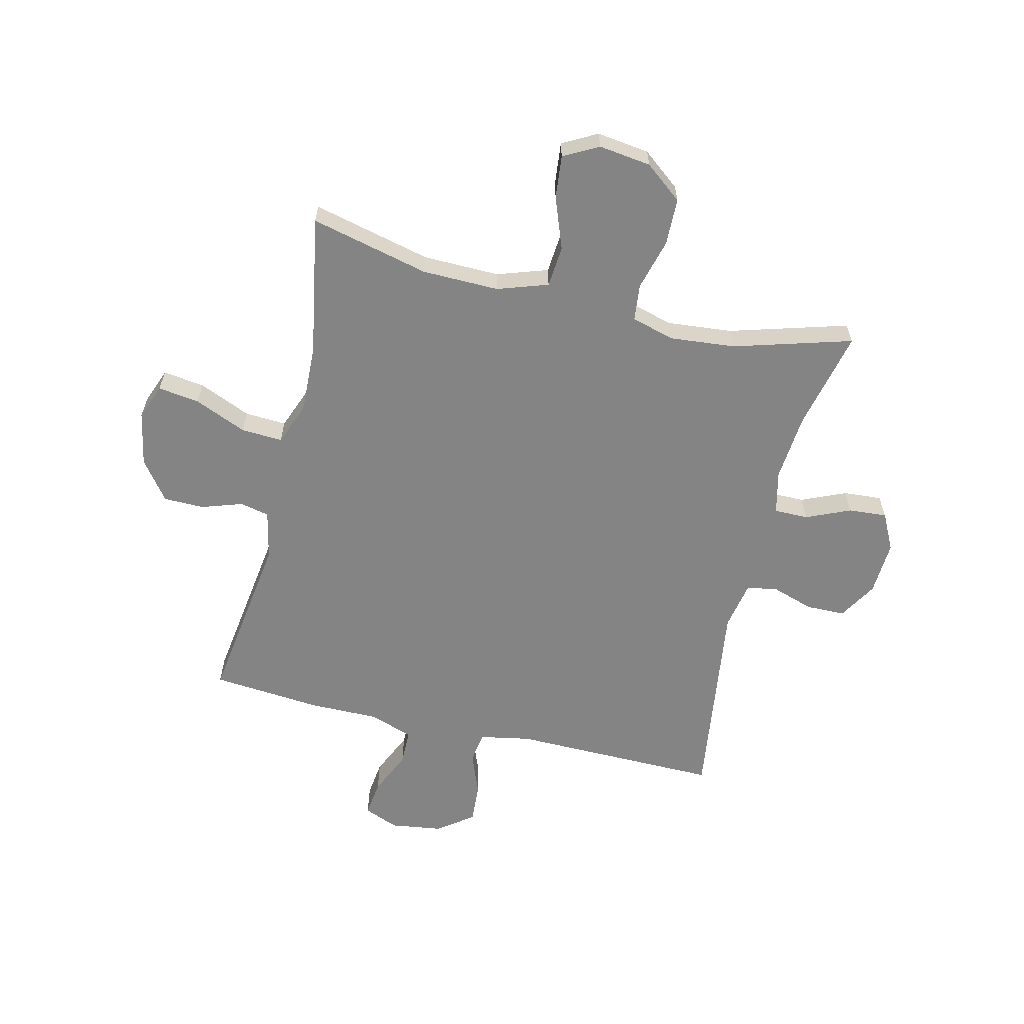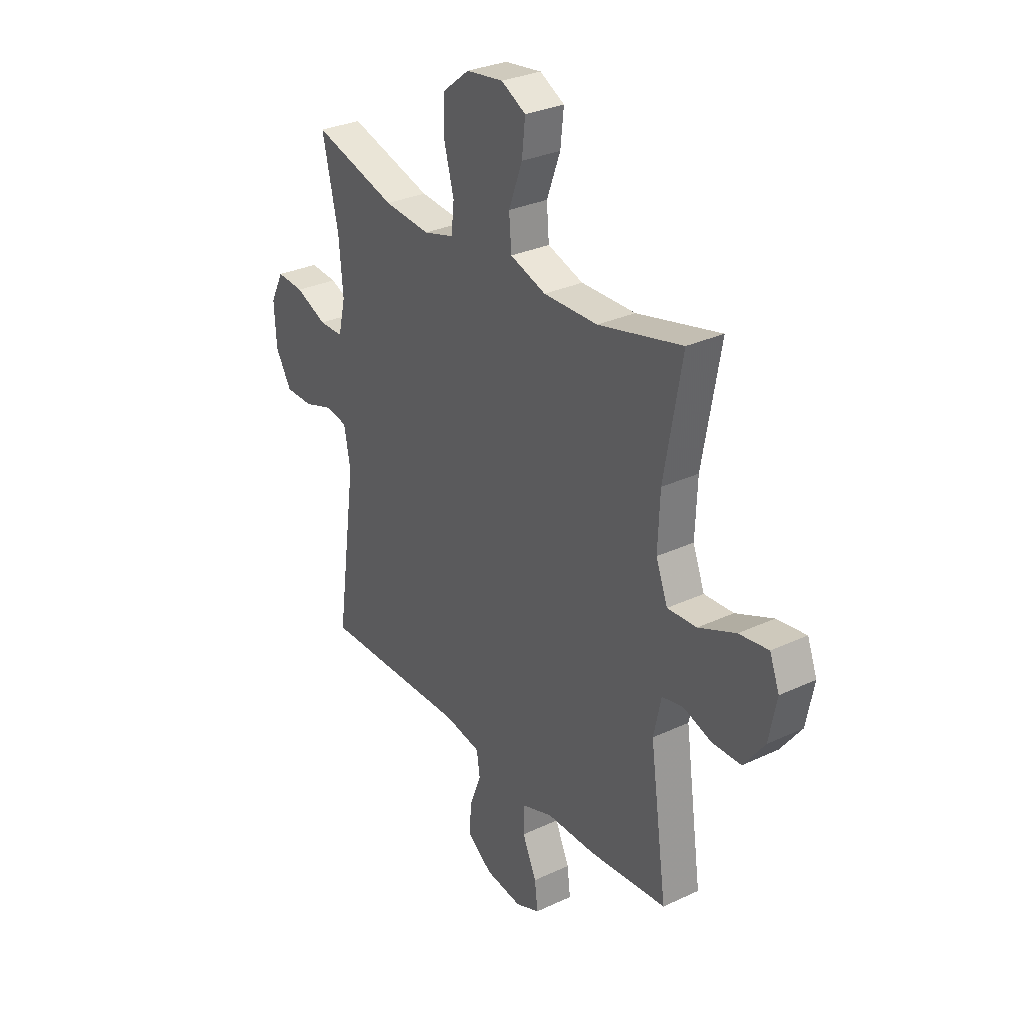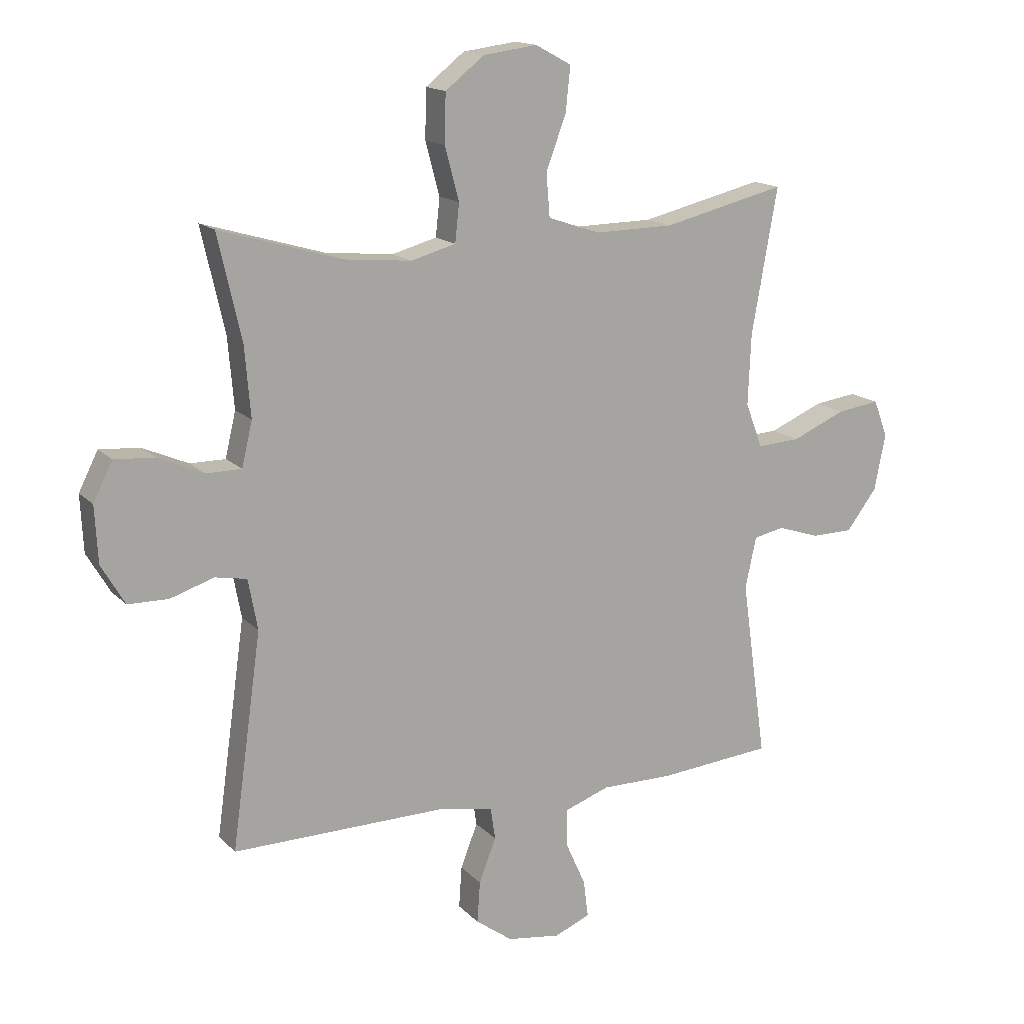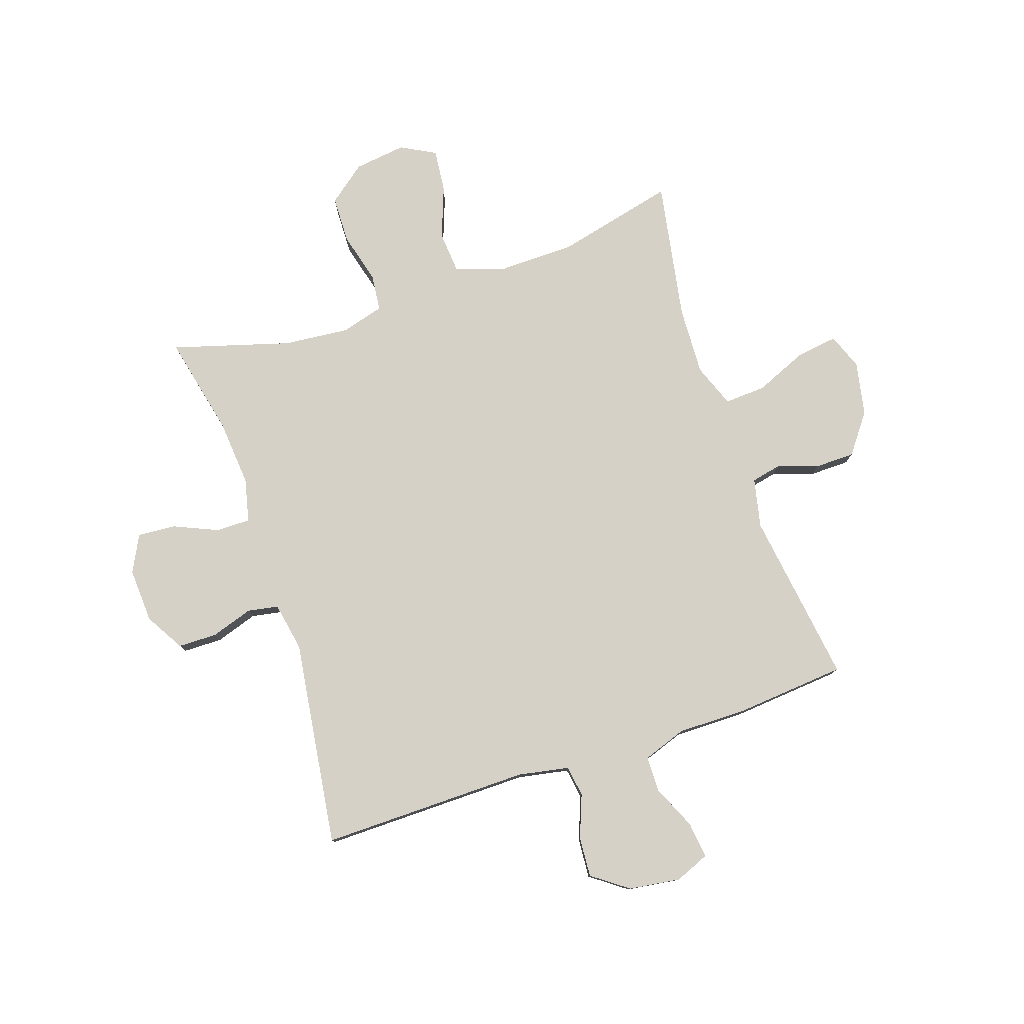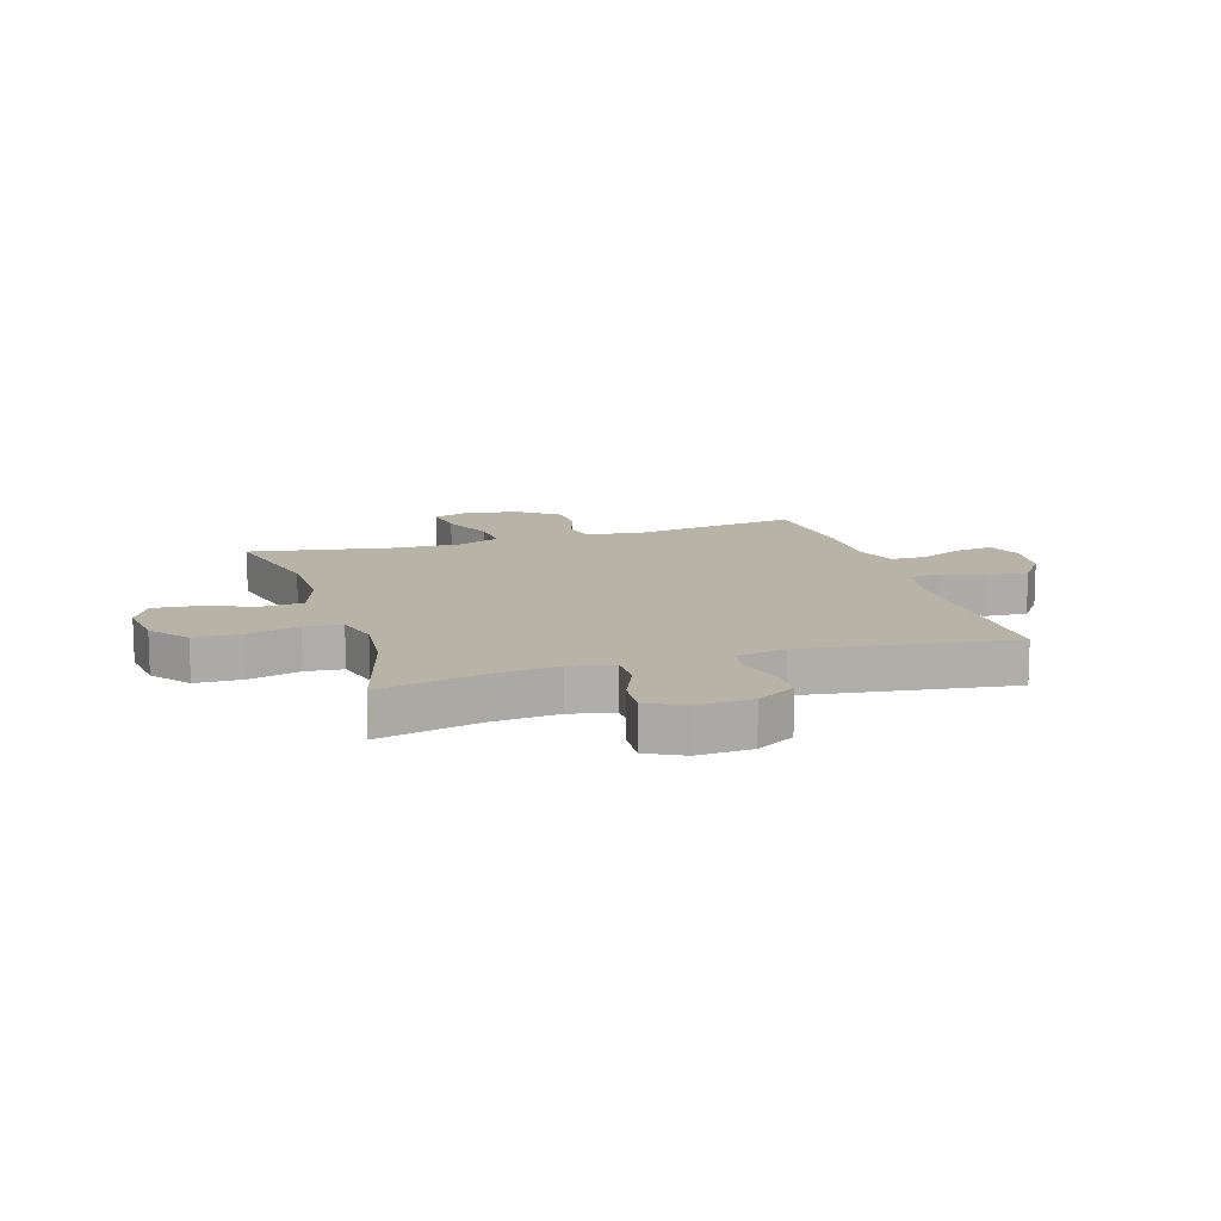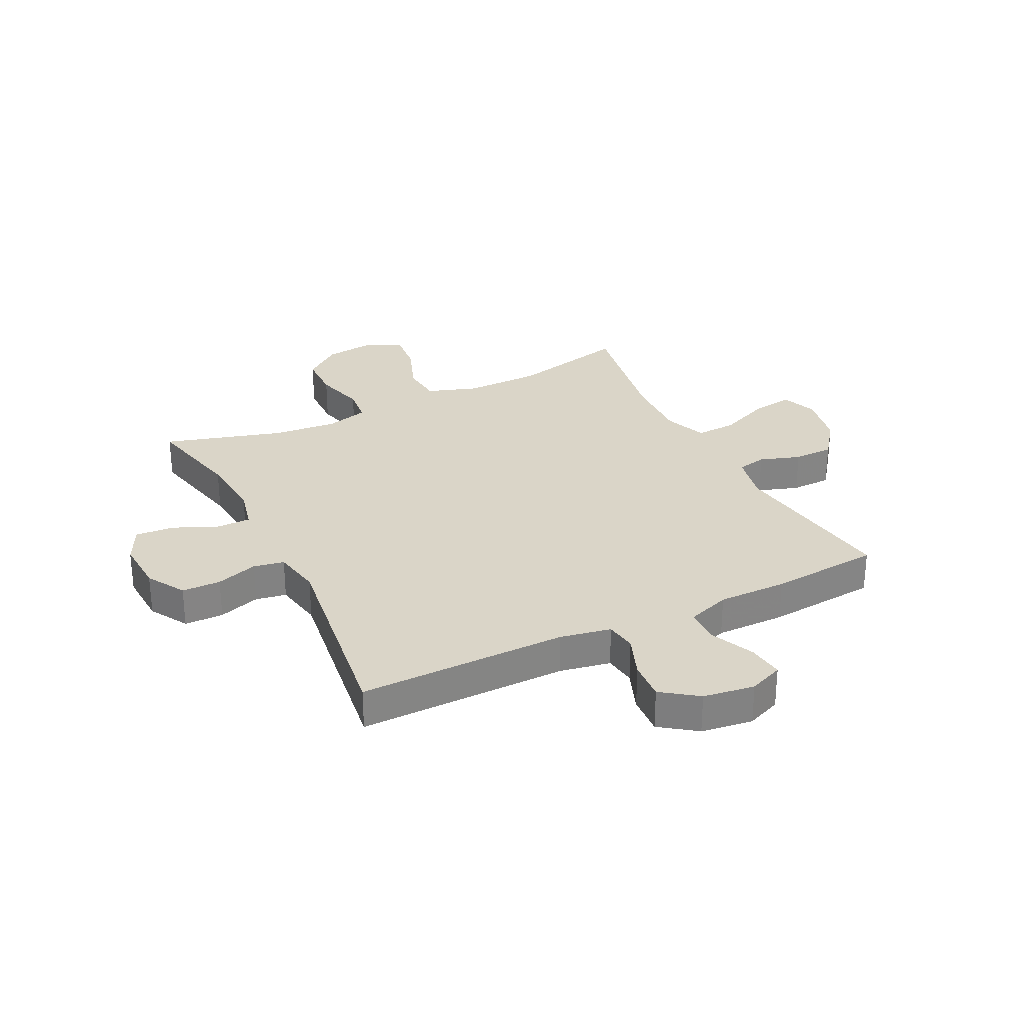
<metadata>
{"format":"obj","ext":"obj","renderer":"f3d","projection":"perspective","resolution":1024,"background":"white","views":[{"elev":-61.3,"azim":-13.5,"up":"+Y"},{"elev":30.1,"azim":-124.3,"up":"+Z"},{"elev":15.4,"azim":152.5,"up":"+Z"},{"elev":78.8,"azim":161.4,"up":"+Y"},{"elev":12.8,"azim":72.6,"up":"+Y"},{"elev":29.3,"azim":153.6,"up":"+Y"}]}
</metadata>
<code>
v -0.5 0.07 0.5
v -0.291 0.07 0.45
v -0.156 0.07 0.448
v -0.067 0.07 0.478
v -0.061 0.07 0.551
v -0.095 0.07 0.642
v -0.103 0.07 0.718
v -0.042 0.07 0.751
v 0.05 0.07 0.739
v 0.116 0.07 0.687
v 0.118 0.07 0.604
v 0.094 0.07 0.514
v 0.101 0.07 0.449
v 0.177 0.07 0.428
v 0.292 0.07 0.439
v 0.5 0.07 0.5
v 0.46 0.07 0.323
v 0.45 0.07 0.204
v 0.468 0.07 0.128
v 0.528 0.07 0.128
v 0.606 0.07 0.162
v 0.674 0.07 0.167
v 0.707 0.07 0.102
v 0.702 0.07 0.006
v 0.662 0.07 -0.062
v 0.593 0.07 -0.063
v 0.519 0.07 -0.039
v 0.465 0.07 -0.049
v 0.449 0.07 -0.135
v 0.5 0.07 -0.5
v 0.131 0.07 -0.496
v 0.041 0.07 -0.513
v 0.033 0.07 -0.568
v 0.062 0.07 -0.643
v 0.067 0.07 -0.714
v 0.004 0.07 -0.76
v -0.087 0.07 -0.773
v -0.148 0.07 -0.748
v -0.14 0.07 -0.684
v -0.105 0.07 -0.606
v -0.106 0.07 -0.543
v -0.183 0.07 -0.516
v -0.305 0.07 -0.517
v -0.5 0.07 -0.5
v -0.457 0.07 -0.194
v -0.476 0.07 -0.107
v -0.528 0.07 -0.096
v -0.6 0.07 -0.12
v -0.671 0.07 -0.119
v -0.723 0.07 -0.05
v -0.742 0.07 0.046
v -0.718 0.07 0.109
v -0.645 0.07 0.099
v -0.553 0.07 0.06
v -0.48 0.07 0.056
v -0.451 0.07 0.132
v -0.456 0.07 0.253
v -0.5 0 0.5
v -0.291 0 0.45
v -0.156 0 0.448
v -0.067 0 0.478
v -0.061 0 0.551
v -0.095 0 0.642
v -0.103 0 0.718
v -0.042 0 0.751
v 0.05 0 0.739
v 0.116 0 0.687
v 0.118 0 0.604
v 0.094 0 0.514
v 0.101 0 0.449
v 0.177 0 0.428
v 0.292 0 0.439
v 0.5 0 0.5
v 0.46 0 0.323
v 0.45 0 0.204
v 0.468 0 0.128
v 0.528 0 0.128
v 0.606 0 0.162
v 0.674 0 0.167
v 0.707 0 0.102
v 0.702 0 0.006
v 0.662 0 -0.062
v 0.593 0 -0.063
v 0.519 0 -0.039
v 0.465 0 -0.049
v 0.449 0 -0.135
v 0.5 0 -0.5
v 0.131 0 -0.496
v 0.041 0 -0.513
v 0.033 0 -0.568
v 0.062 0 -0.643
v 0.067 0 -0.714
v 0.004 0 -0.76
v -0.087 0 -0.773
v -0.148 0 -0.748
v -0.14 0 -0.684
v -0.105 0 -0.606
v -0.106 0 -0.543
v -0.183 0 -0.516
v -0.305 0 -0.517
v -0.5 0 -0.5
v -0.457 0 -0.194
v -0.476 0 -0.107
v -0.528 0 -0.096
v -0.6 0 -0.12
v -0.671 0 -0.119
v -0.723 0 -0.05
v -0.742 0 0.046
v -0.718 0 0.109
v -0.645 0 0.099
v -0.553 0 0.06
v -0.48 0 0.056
v -0.451 0 0.132
v -0.456 0 0.253
f 51 52 53 54
f 51 54 55
f 50 51 55
f 47 48 49 50
f 46 47 50 55
f 45 46 55 56
f 42 43 44 45
f 41 42 45 56
f 37 38 39 40
f 37 40 41
f 36 37 41
f 33 34 35 36
f 32 33 36 41
f 29 30 31
f 28 29 31 32
f 24 25 26 27
f 24 27 28
f 23 24 28
f 20 21 22 23
f 19 20 23 28
f 18 19 28 32
f 15 16 17
f 14 15 17 18
f 13 14 18 32
f 9 10 11 12
f 5 6 7 8
f 4 5 8 9
f 57 1 2
f 57 2 3
f 56 57 3 4
f 41 56 4
f 12 13 32 41
f 4 9 12 41
f 111 110 109 108
f 112 111 108
f 112 108 107
f 107 106 105 104
f 112 107 104 103
f 113 112 103 102
f 102 101 100 99
f 113 102 99 98
f 97 96 95 94
f 98 97 94
f 98 94 93
f 93 92 91 90
f 98 93 90 89
f 88 87 86
f 89 88 86 85
f 84 83 82 81
f 85 84 81
f 85 81 80
f 80 79 78 77
f 85 80 77 76
f 89 85 76 75
f 74 73 72
f 75 74 72 71
f 89 75 71 70
f 69 68 67 66
f 65 64 63 62
f 66 65 62 61
f 59 58 114
f 60 59 114
f 61 60 114 113
f 61 113 98
f 98 89 70 69
f 98 69 66 61
f 1 58 59 2
f 2 59 60 3
f 3 60 61 4
f 4 61 62 5
f 5 62 63 6
f 6 63 64 7
f 7 64 65 8
f 8 65 66 9
f 9 66 67 10
f 10 67 68 11
f 11 68 69 12
f 12 69 70 13
f 13 70 71 14
f 14 71 72 15
f 15 72 73 16
f 16 73 74 17
f 17 74 75 18
f 18 75 76 19
f 19 76 77 20
f 20 77 78 21
f 21 78 79 22
f 22 79 80 23
f 23 80 81 24
f 24 81 82 25
f 25 82 83 26
f 26 83 84 27
f 27 84 85 28
f 28 85 86 29
f 29 86 87 30
f 30 87 88 31
f 31 88 89 32
f 32 89 90 33
f 33 90 91 34
f 34 91 92 35
f 35 92 93 36
f 36 93 94 37
f 37 94 95 38
f 38 95 96 39
f 39 96 97 40
f 40 97 98 41
f 41 98 99 42
f 42 99 100 43
f 43 100 101 44
f 44 101 102 45
f 45 102 103 46
f 46 103 104 47
f 47 104 105 48
f 48 105 106 49
f 49 106 107 50
f 50 107 108 51
f 51 108 109 52
f 52 109 110 53
f 53 110 111 54
f 54 111 112 55
f 55 112 113 56
f 56 113 114 57
f 57 114 58 1

</code>
